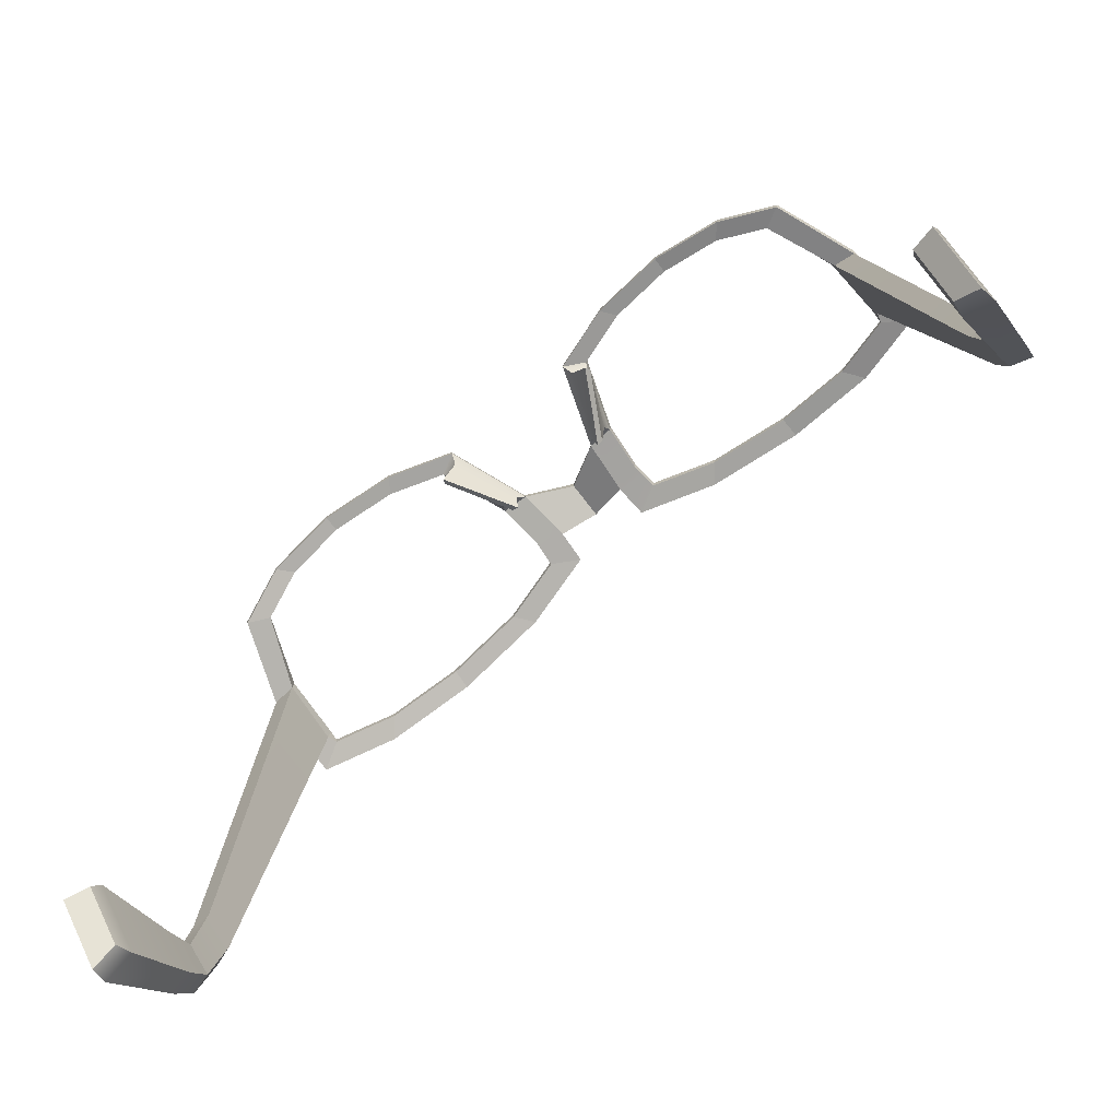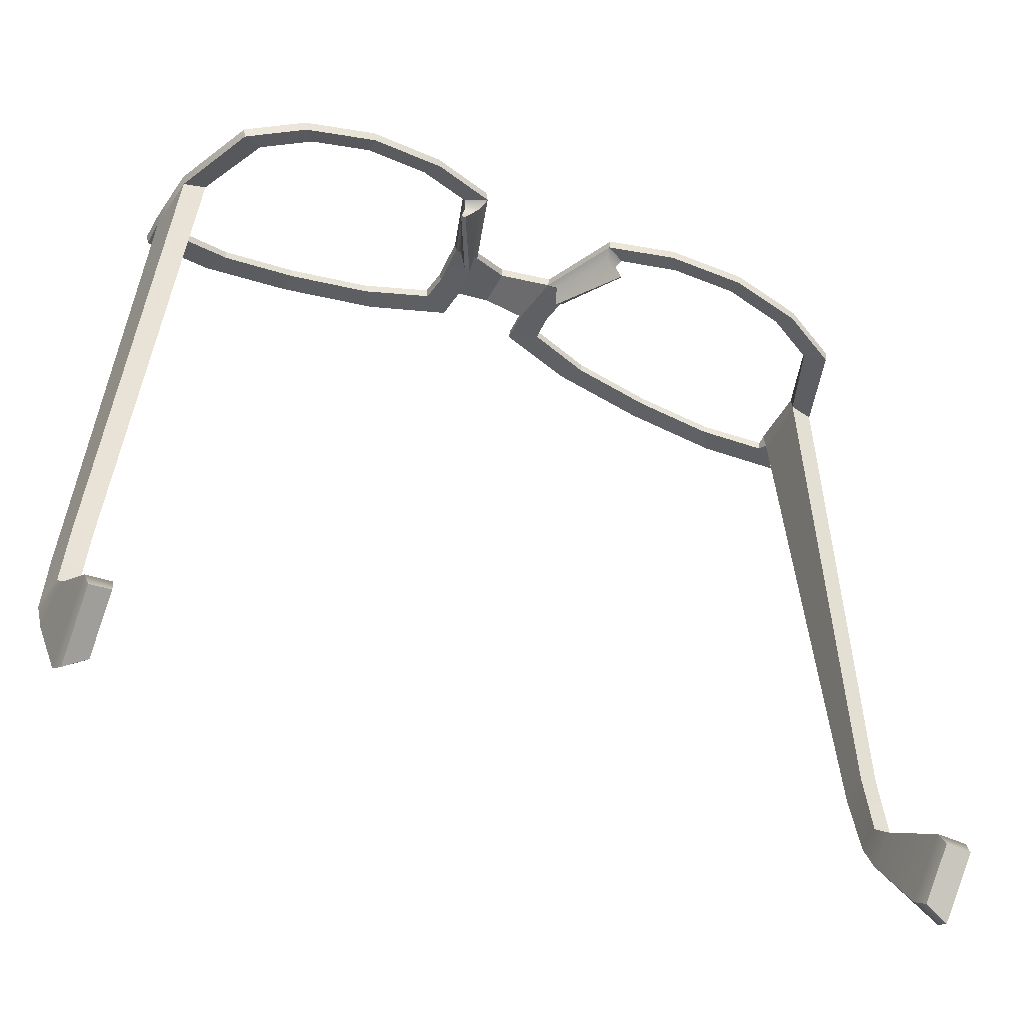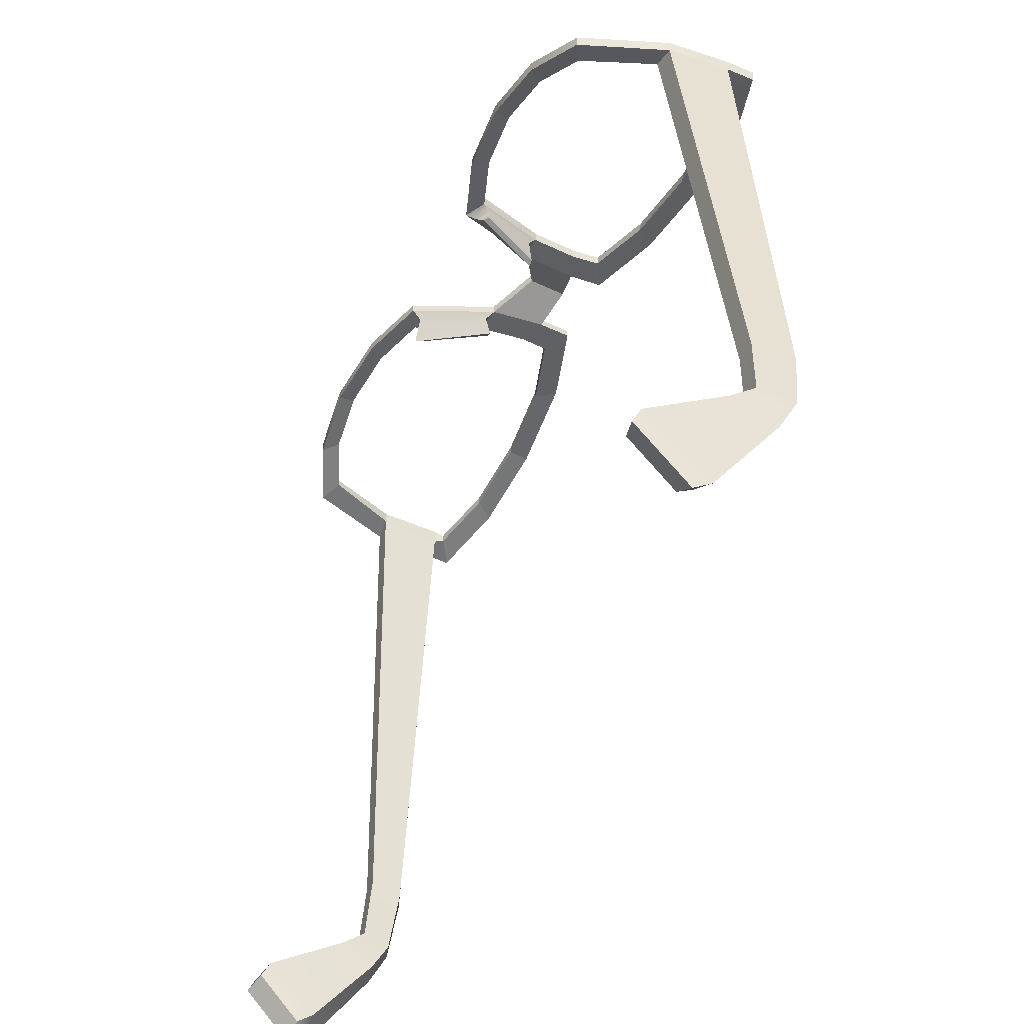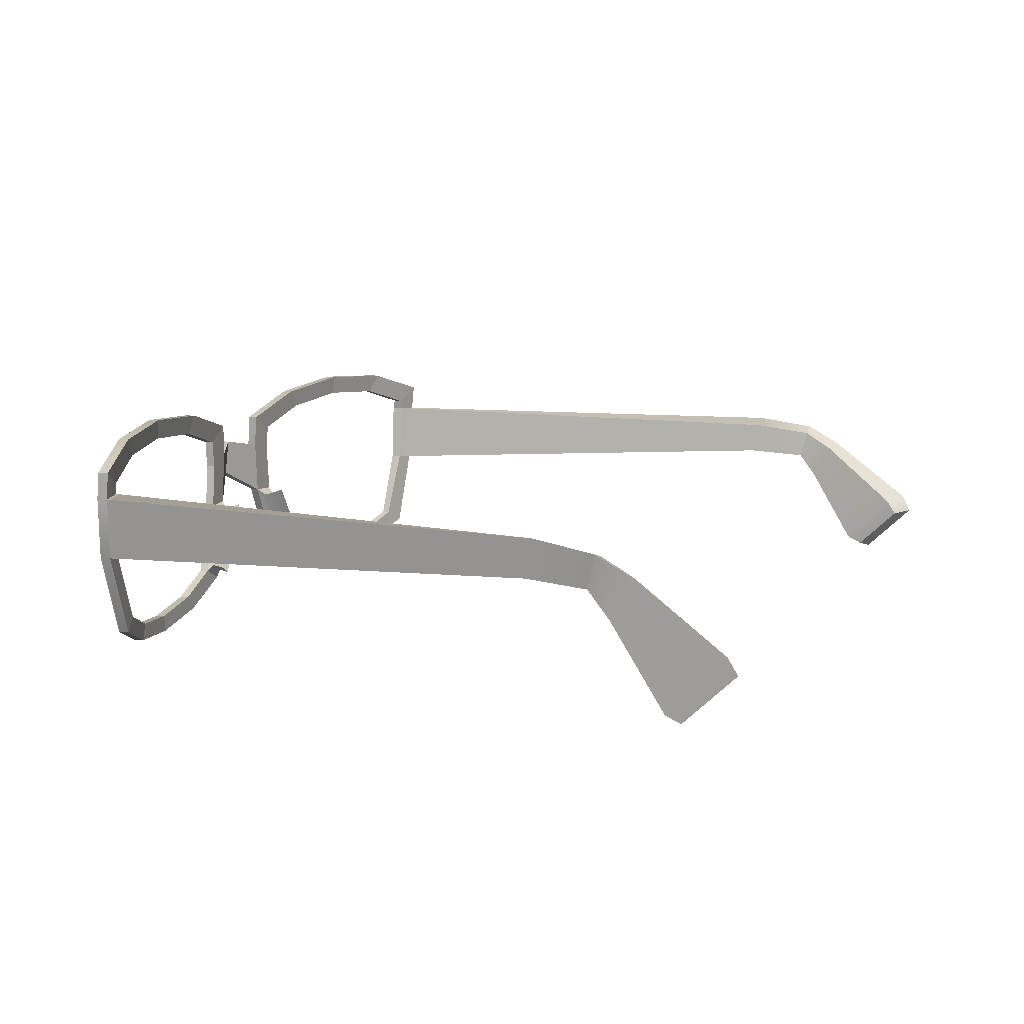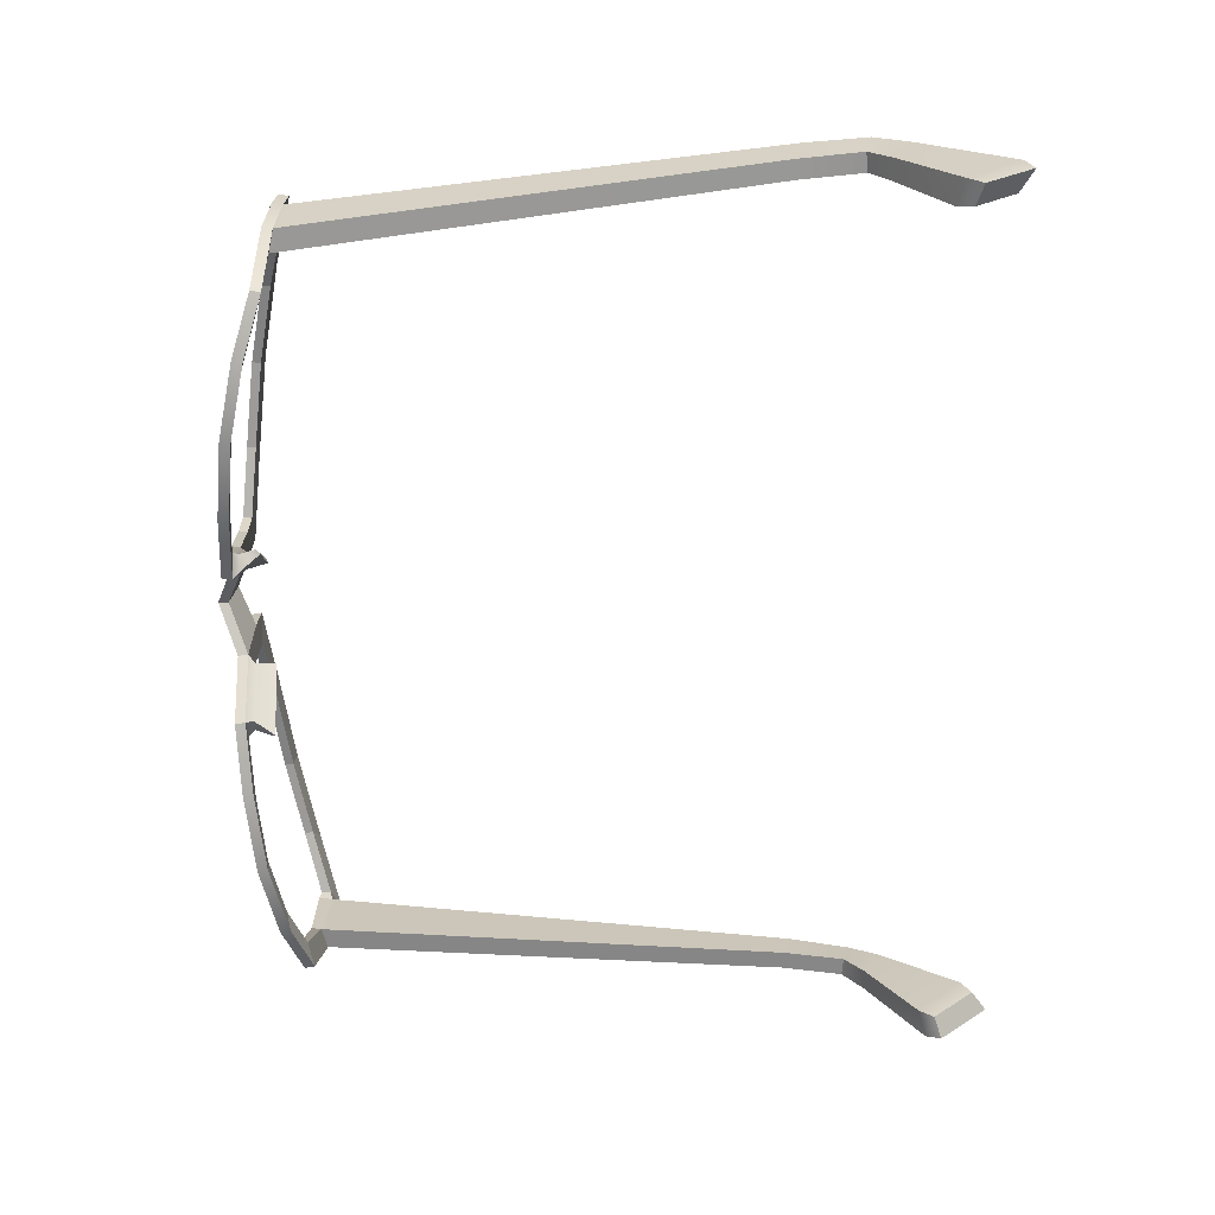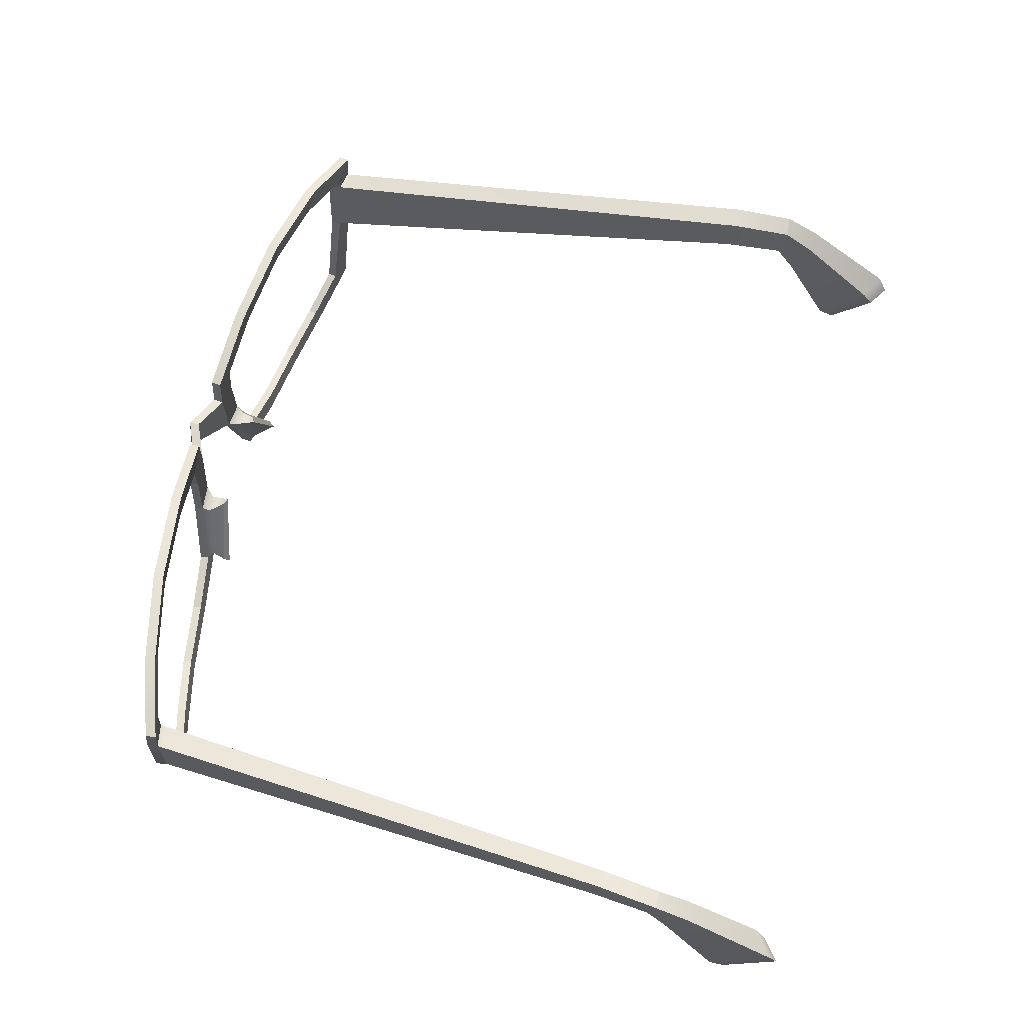
<metadata>
{"format":"obj","ext":"obj","renderer":"f3d","projection":"perspective","resolution":1024,"background":"white","views":[{"elev":-74.9,"azim":38.6,"up":"+Z"},{"elev":-41.2,"azim":-27.2,"up":"+Z"},{"elev":-44.1,"azim":65.7,"up":"+Z"},{"elev":10.4,"azim":110.8,"up":"+Y"},{"elev":-65.1,"azim":90.9,"up":"+Y"},{"elev":60.9,"azim":102.6,"up":"+Y"}]}
</metadata>
<code>
g default
v -0.175 16.63 1.483
v -0.5919 16.63 1.41
v -0.1262 16.9 1.49
v -0.6501 16.9 1.402
v -0.1237 16.9 1.475
v -0.6476 16.9 1.385
v -0.1725 16.63 1.468
v -0.5894 16.63 1.395
v -0.3975 16.94 1.46
v -0.395 16.94 1.444
v -0.3925 16.59 1.445
v -0.3951 16.59 1.46
v -0.2455 16.93 1.479
v -0.243 16.93 1.463
v -0.2736 16.6 1.458
v -0.2761 16.6 1.474
v -0.539 16.93 1.431
v -0.5365 16.93 1.416
v -0.503 16.6 1.421
v -0.5055 16.6 1.437
v -0.1293 16.76 1.491
v -0.1268 16.76 1.476
v -0.6446 16.76 1.388
v -0.6417 16.76 1.406
v -0.07664 16.93 1.495
v -0.2196 16.97 1.482
v -0.2167 16.97 1.463
v -0.07367 16.93 1.476
v -0.1332 16.61 1.467
v -0.2528 16.57 1.457
v -0.2558 16.57 1.476
v -0.1362 16.61 1.486
v -0.6267 16.61 1.382
v -0.6296 16.61 1.4
v -0.6856 16.77 1.379
v -0.6886 16.77 1.397
v -0.082 16.77 1.498
v -0.07904 16.77 1.479
v -0.3995 16.98 1.459
v -0.5671 16.97 1.425
v -0.5641 16.97 1.407
v -0.3965 16.98 1.441
v -0.3937 16.56 1.441
v -0.3966 16.56 1.46
v -0.5244 16.57 1.413
v -0.5274 16.57 1.432
v -0.6985 16.93 1.389
v -0.6956 16.93 1.371
v -0.6534 16.88 1.381
v -0.6943 16.88 1.376
v -0.6972 16.88 1.394
v -0.649 16.88 1.405
v -0.7593 16.85 0.404
v -0.752 16.8 0.4162
v -0.795 16.86 0.4049
v -0.7863 16.8 0.4194
v -0.7473 16.68 0.1922
v -0.7481 16.61 0.2701
v -0.7868 16.68 0.1654
v -0.7878 16.59 0.2577
v -0.7922 16.71 0.1816
v -0.7442 16.71 0.2106
v -0.7441 16.62 0.2973
v -0.792 16.61 0.2842
v -0.7833 16.88 0.5169
v -0.7477 16.87 0.5159
v -0.7404 16.81 0.5282
v -0.7747 16.81 0.5314
v -0.7942 16.83 0.3413
v -0.755 16.82 0.3489
v -0.7498 16.76 0.3824
v -0.7879 16.76 0.3809
v -0.1215 16.85 1.491
v -0.07278 16.87 1.496
v -0.06981 16.87 1.478
v -0.119 16.85 1.476
v 0 16.81 1.532
v 0 16.81 1.514
v 0 16.88 1.524
v 0 16.88 1.506
v -0.6954 16.88 1.365
v -0.6546 16.88 1.37
v -0.6458 16.76 1.378
v -0.6867 16.77 1.369
v -0.1073 16.76 1.435
v -0.1742 16.64 1.43
v -0.1697 16.63 1.421
v -0.09574 16.76 1.431
v -0.09126 16.75 1.465
v -0.1405 16.63 1.456
v -0.1652 16.64 1.458
v -0.1227 16.75 1.464
v 0.175 16.63 1.483
v 0.5919 16.63 1.41
v 0.1262 16.9 1.49
v 0.6501 16.9 1.402
v 0.1237 16.9 1.475
v 0.6476 16.9 1.385
v 0.1725 16.63 1.468
v 0.5894 16.63 1.395
v 0.3975 16.94 1.46
v 0.395 16.94 1.444
v 0.3925 16.59 1.445
v 0.3951 16.59 1.46
v 0.2455 16.93 1.479
v 0.243 16.93 1.463
v 0.2736 16.6 1.458
v 0.2761 16.6 1.474
v 0.539 16.93 1.431
v 0.5365 16.93 1.416
v 0.503 16.6 1.421
v 0.5055 16.6 1.437
v 0.1293 16.76 1.491
v 0.1268 16.76 1.476
v 0.6446 16.76 1.388
v 0.6417 16.76 1.406
v 0.07664 16.93 1.495
v 0.2196 16.97 1.482
v 0.2167 16.97 1.463
v 0.07367 16.93 1.476
v 0.1332 16.61 1.467
v 0.2528 16.57 1.457
v 0.2558 16.57 1.476
v 0.1362 16.61 1.486
v 0.6267 16.61 1.382
v 0.6296 16.61 1.4
v 0.6856 16.77 1.379
v 0.6886 16.77 1.397
v 0.082 16.77 1.498
v 0.07904 16.77 1.479
v 0.3995 16.98 1.459
v 0.5671 16.97 1.425
v 0.5641 16.97 1.407
v 0.3965 16.98 1.441
v 0.3937 16.56 1.441
v 0.3966 16.56 1.46
v 0.5244 16.57 1.413
v 0.5274 16.57 1.432
v 0.6985 16.93 1.389
v 0.6956 16.93 1.371
v 0.6534 16.88 1.381
v 0.6943 16.88 1.376
v 0.6972 16.88 1.394
v 0.649 16.88 1.405
v 0.7593 16.85 0.404
v 0.752 16.8 0.4162
v 0.795 16.86 0.4049
v 0.7863 16.8 0.4194
v 0.7473 16.68 0.1922
v 0.7481 16.61 0.2701
v 0.7868 16.68 0.1654
v 0.7878 16.59 0.2577
v 0.7922 16.71 0.1816
v 0.7442 16.71 0.2106
v 0.7441 16.62 0.2973
v 0.792 16.61 0.2842
v 0.7833 16.88 0.5169
v 0.7477 16.87 0.5159
v 0.7404 16.81 0.5282
v 0.7747 16.81 0.5314
v 0.7942 16.83 0.3413
v 0.755 16.82 0.3489
v 0.7498 16.76 0.3824
v 0.7879 16.76 0.3809
v 0.1215 16.85 1.491
v 0.07278 16.87 1.496
v 0.06981 16.87 1.478
v 0.119 16.85 1.476
v 0.6954 16.88 1.365
v 0.6546 16.88 1.37
v 0.6458 16.76 1.378
v 0.6867 16.77 1.369
v 0.1073 16.76 1.435
v 0.1742 16.64 1.43
v 0.1697 16.63 1.421
v 0.09574 16.76 1.431
v 0.09126 16.75 1.465
v 0.1405 16.63 1.456
v 0.1652 16.64 1.458
v 0.1227 16.75 1.464
g grasses_man
f 25 28 27 26
f 29 32 31 30
f 34 36 35 33
f 29 38 37 32
f 39 42 41 40
f 44 46 45 43
f 26 27 42 39
f 31 44 43 30
f 40 41 48 47
f 46 34 33 45
f 78 80 79 77
f 36 51 50 35
f 3 25 26 13
f 14 27 28 5
f 7 29 30 15
f 16 31 32 1
f 8 33 35 23
f 24 36 34 2
f 1 32 37 21
f 85 88 87 86
f 9 39 40 17
f 18 41 42 10
f 11 43 45 19
f 20 46 44 12
f 13 26 39 9
f 10 42 27 14
f 15 30 43 11
f 12 44 31 16
f 17 40 47 4
f 6 48 41 18
f 19 45 33 8
f 2 34 46 20
f 21 37 74 73
f 76 75 38 22
f 58 60 59 57
f 52 51 36 24
f 49 50 48 6
f 51 47 48 50
f 4 47 51 52
f 23 83 82 49
f 49 82 81 50
f 50 81 84 35
f 35 84 83 23
f 54 71 70 53
f 53 70 69 55
f 55 69 72 56
f 56 72 71 54
f 62 57 59 61
f 63 58 57 62
f 64 60 58 63
f 61 59 60 64
f 66 53 55 65
f 67 54 53 66
f 68 56 54 67
f 65 55 56 68
f 70 62 61 69
f 71 63 62 70
f 72 64 63 71
f 69 61 64 72
f 73 74 25 3
f 75 28 25 74
f 5 28 75 76
f 38 78 77 37
f 37 77 79 74
f 74 79 80 75
f 75 80 78 38
f 24 23 49 52
f 4 6 18 17
f 52 49 6 4
f 17 18 10 9
f 9 10 14 13
f 13 14 5 3
f 3 5 76 73
f 73 76 22 21
f 21 22 7 1
f 1 7 15 16
f 16 15 11 12
f 12 11 19 20
f 20 19 8 2
f 2 8 23 24
f 82 66 65 81
f 83 67 66 82
f 84 68 67 83
f 81 65 68 84
f 22 92 91 7
f 7 91 90 29
f 29 90 89 38
f 38 89 92 22
f 90 87 88 89
f 91 86 87 90
f 92 85 86 91
f 89 88 85 92
f 117 118 119 120
f 121 122 123 124
f 126 125 127 128
f 121 124 129 130
f 131 132 133 134
f 136 135 137 138
f 118 131 134 119
f 123 122 135 136
f 132 139 140 133
f 138 137 125 126
f 78 77 79 80
f 128 127 142 143
f 95 105 118 117
f 106 97 120 119
f 99 107 122 121
f 108 93 124 123
f 100 115 127 125
f 116 94 126 128
f 93 113 129 124
f 173 174 175 176
f 101 109 132 131
f 110 102 134 133
f 103 111 137 135
f 112 104 136 138
f 105 101 131 118
f 102 106 119 134
f 107 103 135 122
f 104 108 123 136
f 109 96 139 132
f 98 110 133 140
f 111 100 125 137
f 94 112 138 126
f 113 165 166 129
f 168 114 130 167
f 150 149 151 152
f 144 116 128 143
f 141 98 140 142
f 143 142 140 139
f 96 144 143 139
f 115 141 170 171
f 141 142 169 170
f 142 127 172 169
f 127 115 171 172
f 146 145 162 163
f 145 147 161 162
f 147 148 164 161
f 148 146 163 164
f 154 153 151 149
f 155 154 149 150
f 156 155 150 152
f 153 156 152 151
f 158 157 147 145
f 159 158 145 146
f 160 159 146 148
f 157 160 148 147
f 162 161 153 154
f 163 162 154 155
f 164 163 155 156
f 161 164 156 153
f 165 95 117 166
f 167 166 117 120
f 97 168 167 120
f 130 129 77 78
f 129 166 79 77
f 166 167 80 79
f 167 130 78 80
f 116 144 141 115
f 96 109 110 98
f 144 96 98 141
f 109 101 102 110
f 101 105 106 102
f 105 95 97 106
f 95 165 168 97
f 165 113 114 168
f 113 93 99 114
f 93 108 107 99
f 108 104 103 107
f 104 112 111 103
f 112 94 100 111
f 94 116 115 100
f 170 169 157 158
f 171 170 158 159
f 172 171 159 160
f 169 172 160 157
f 114 99 179 180
f 99 121 178 179
f 121 130 177 178
f 130 114 180 177
f 178 177 176 175
f 179 178 175 174
f 180 179 174 173
f 177 180 173 176

</code>
